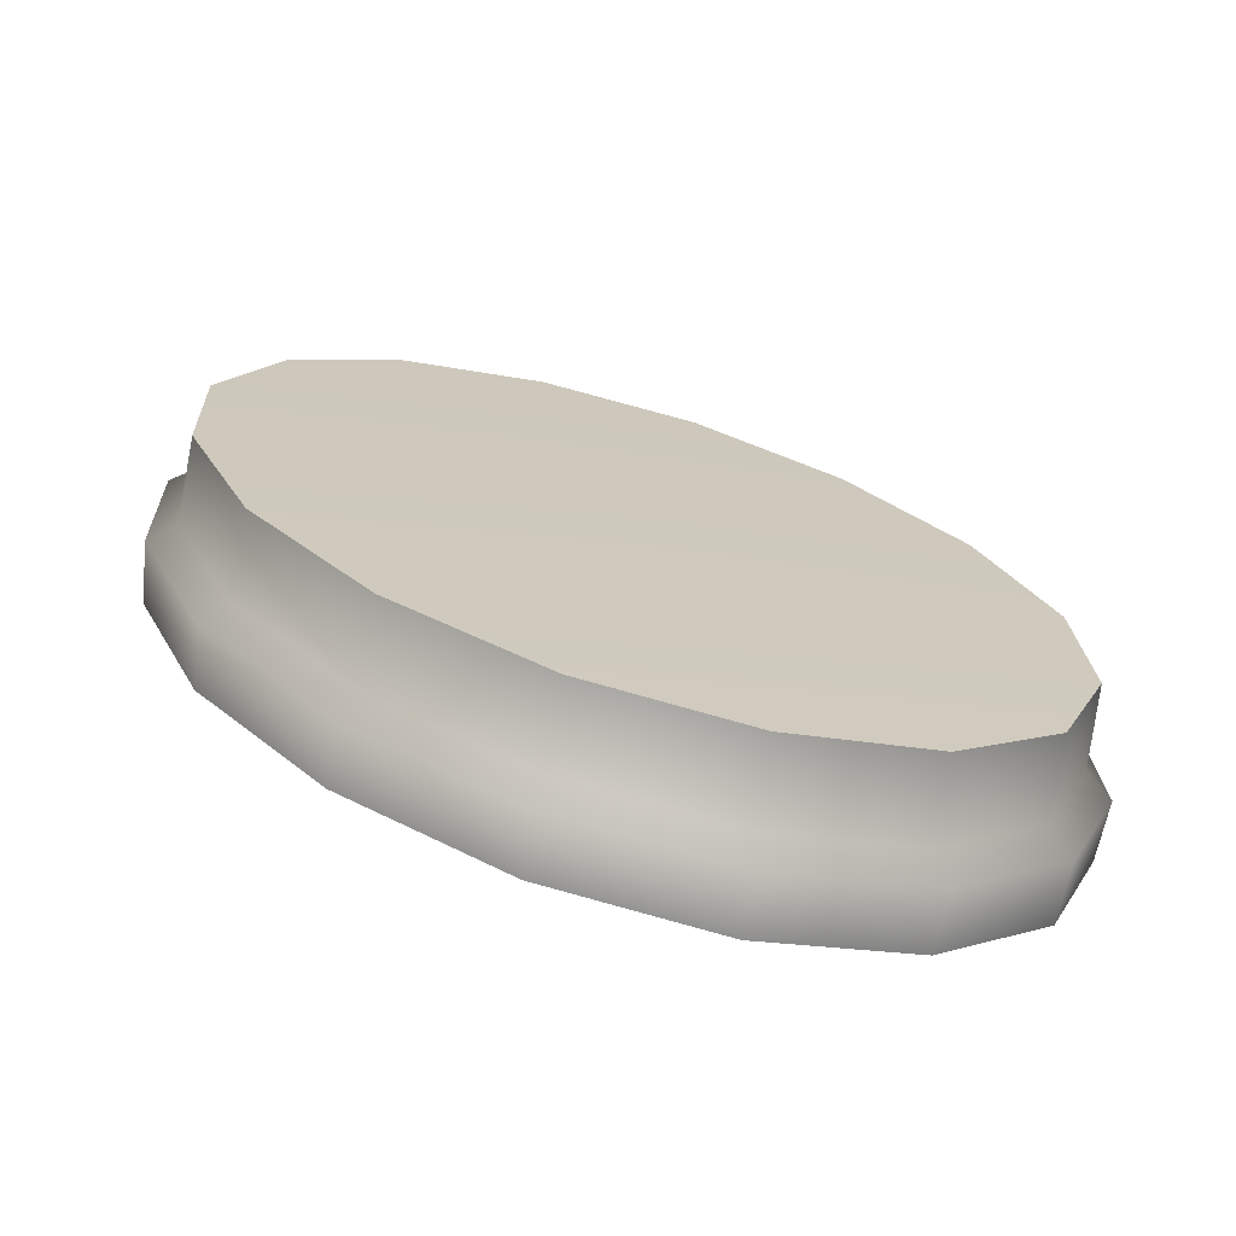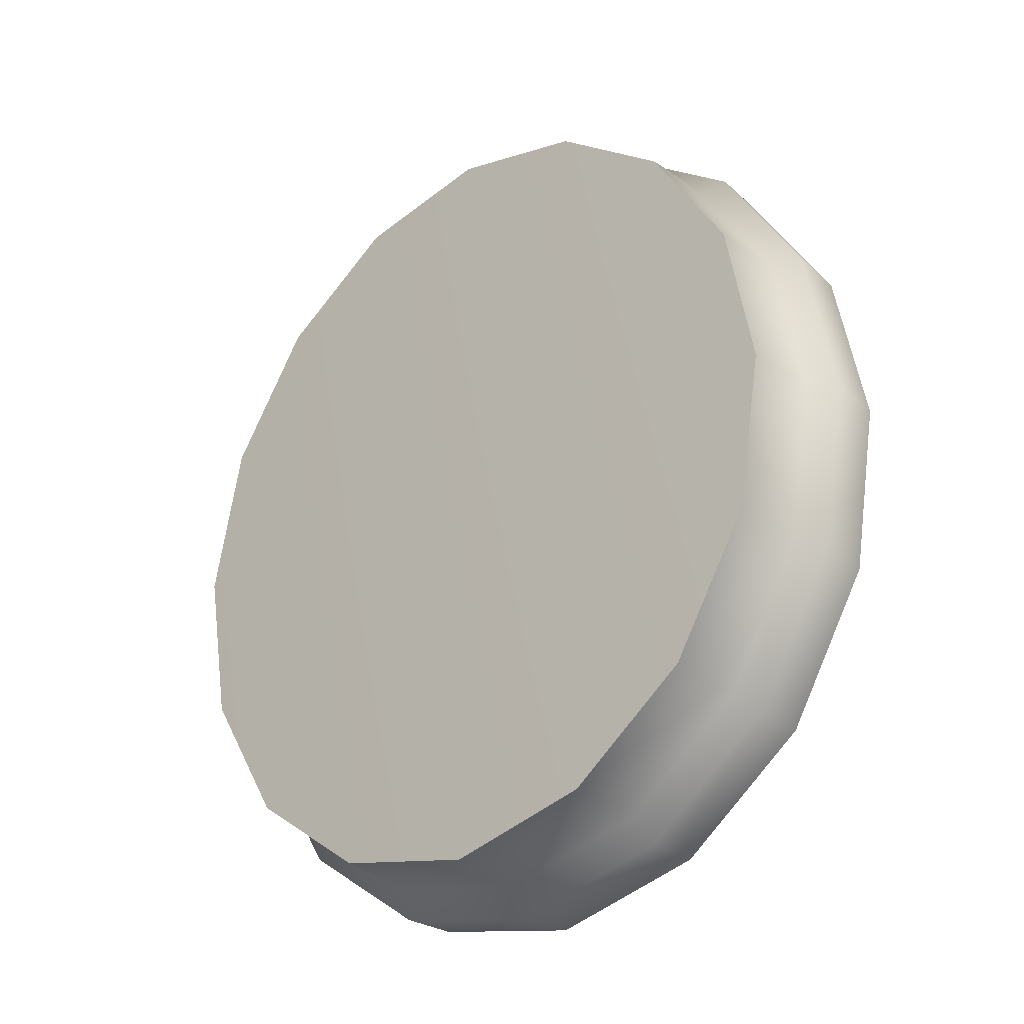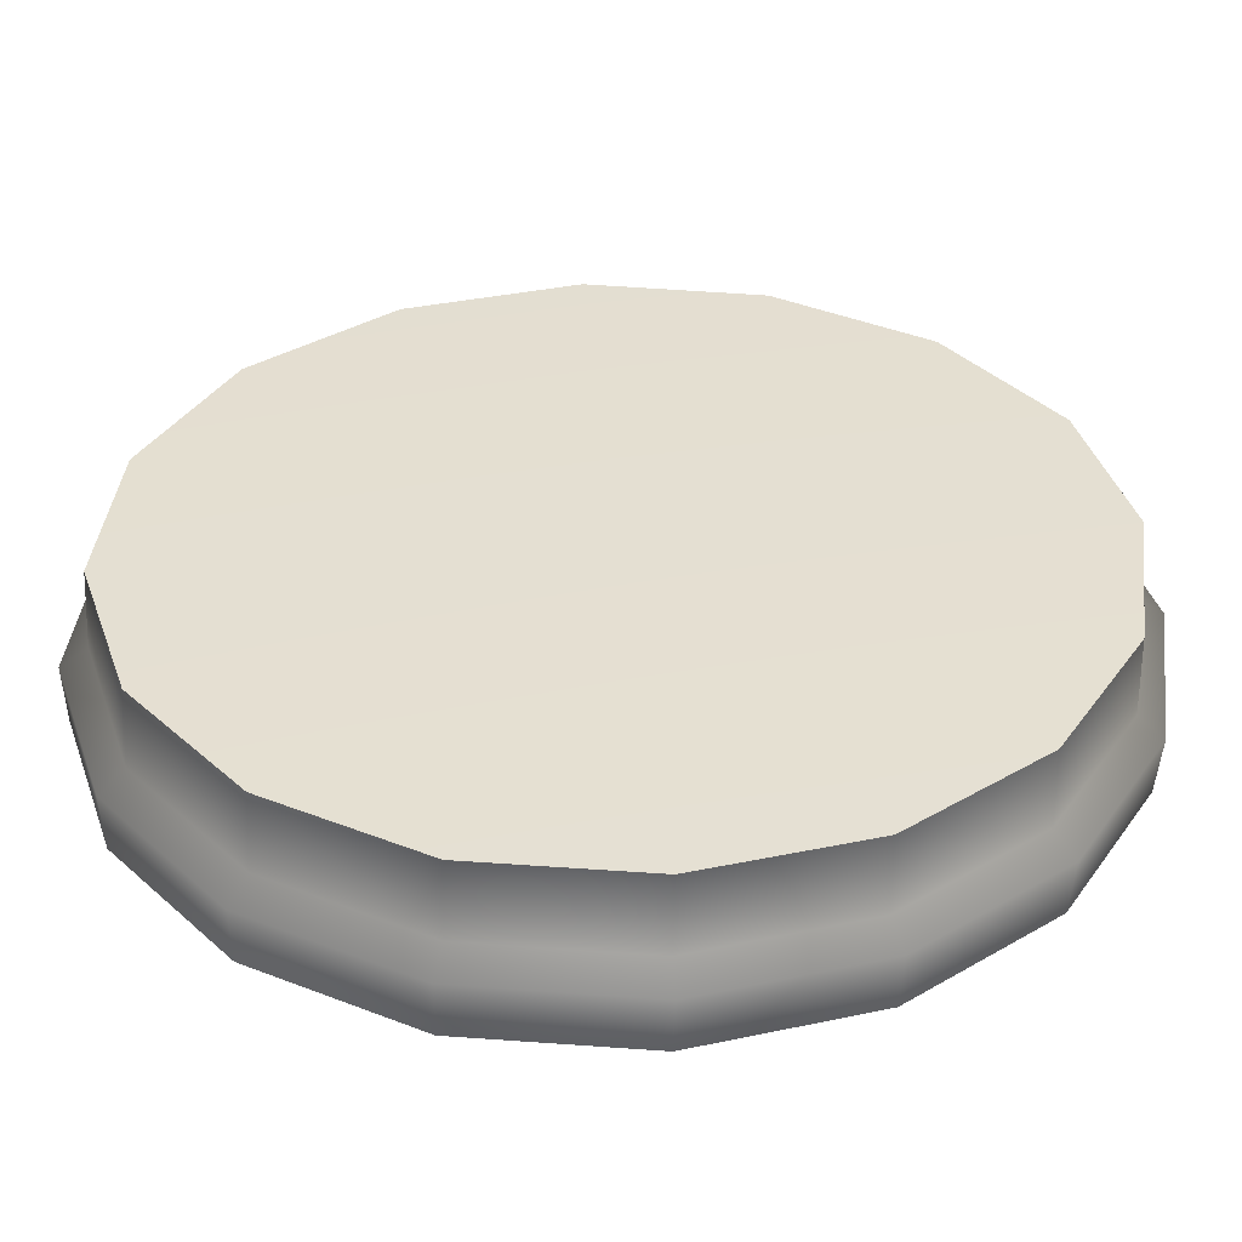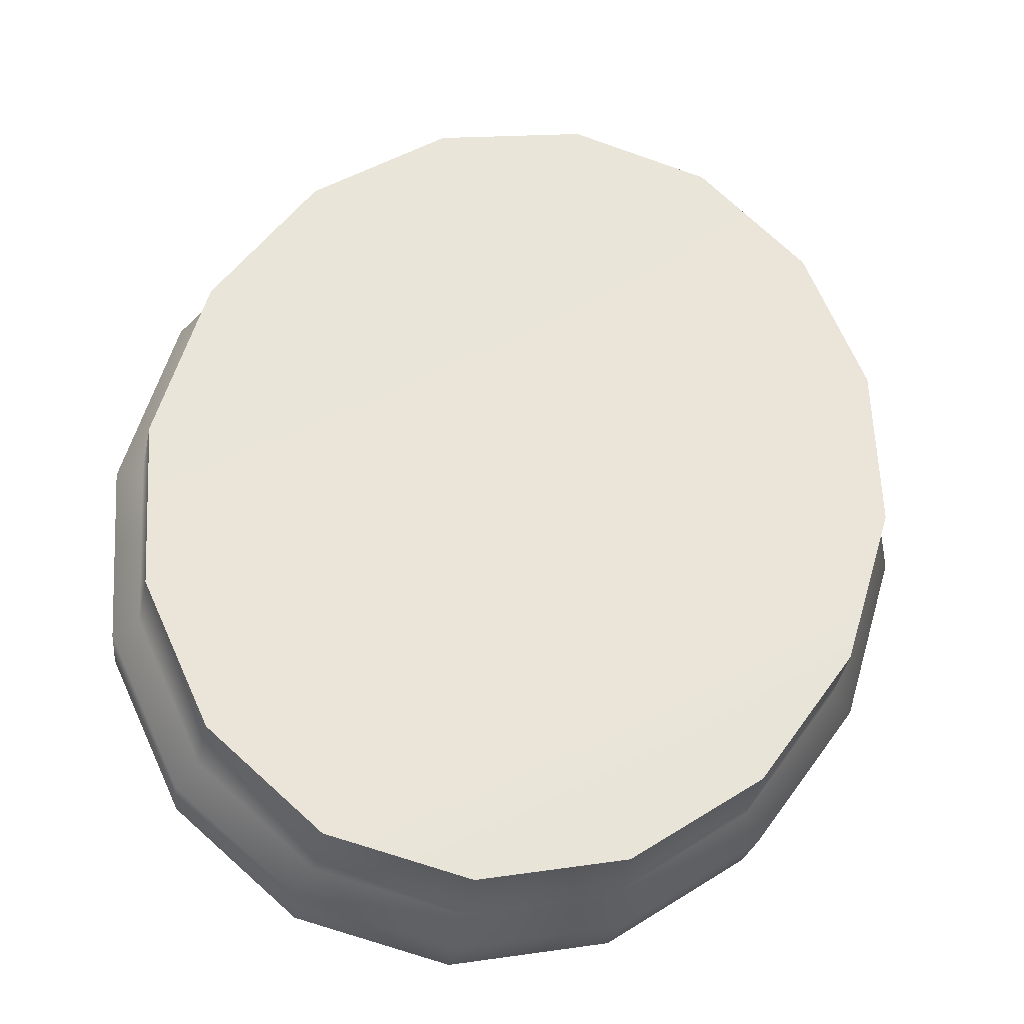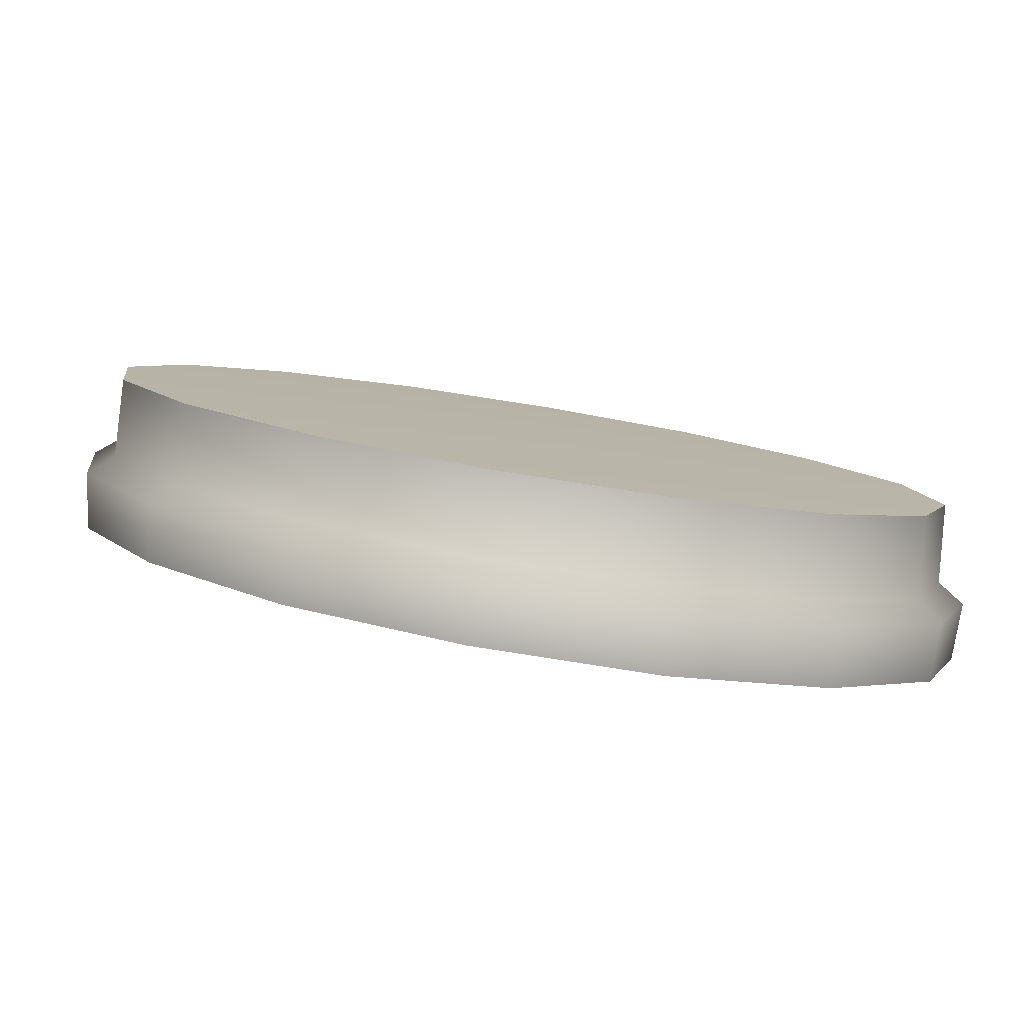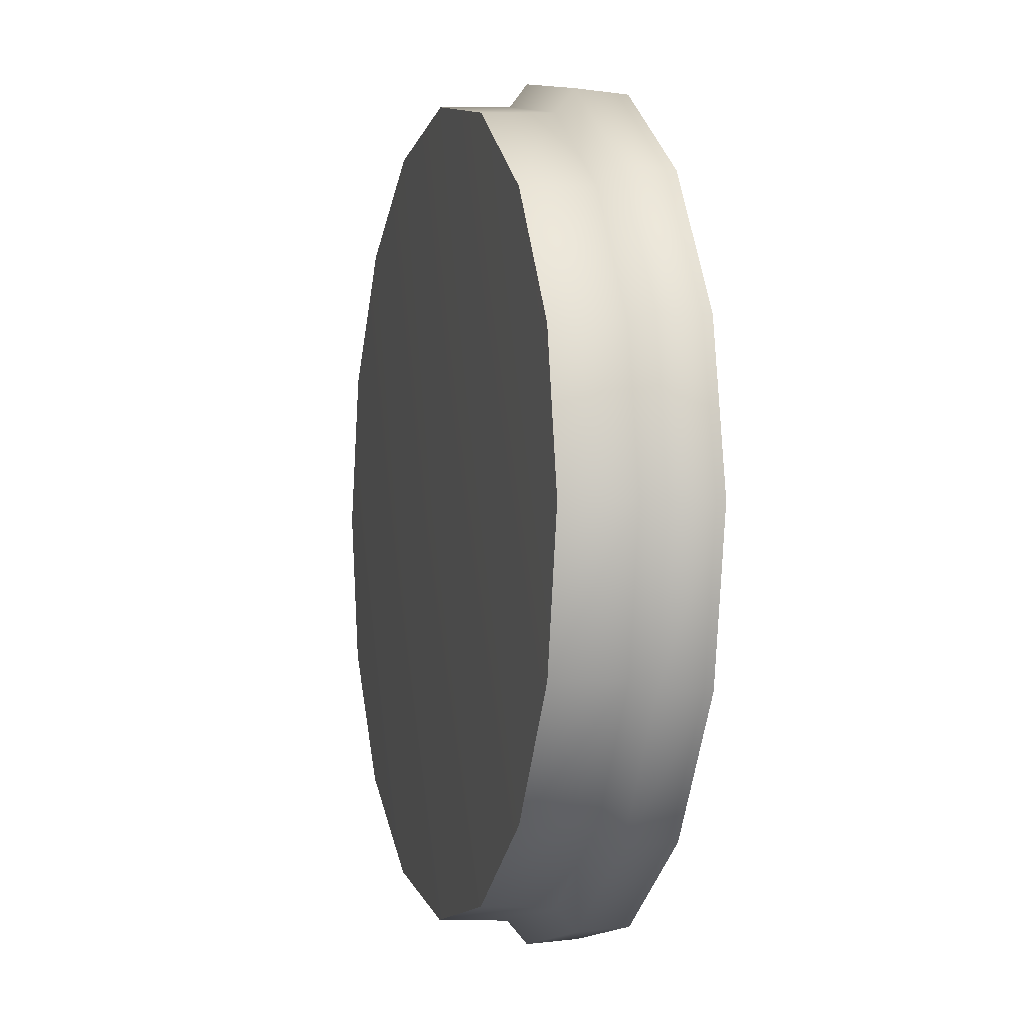
<metadata>
{"format":"obj","ext":"obj","renderer":"f3d","projection":"perspective","resolution":1024,"background":"white","views":[{"elev":26.9,"azim":-30.5,"up":"+Z"},{"elev":-33.0,"azim":53.2,"up":"+Y"},{"elev":26.7,"azim":83.9,"up":"+Z"},{"elev":55.3,"azim":25.4,"up":"+Z"},{"elev":20.9,"azim":-57.7,"up":"+Z"},{"elev":-1.6,"azim":86.9,"up":"+Y"}]}
</metadata>
<code>
v  -106.2 -8.869 114.9
v  -106.2 -8.869 114.9
v  -106.2 -8.818 114.9
v  -106.2 -8.819 114.9
v  -106.2 -8.775 114.9
v  -106.2 -8.776 114.8
v  -106.2 -8.746 114.9
v  -106.2 -8.747 114.8
v  -106.1 -8.736 114.8
v  -106.1 -8.737 114.8
v  -106.1 -8.746 114.8
v  -106.1 -8.747 114.8
v  -106 -8.775 114.8
v  -106 -8.776 114.8
v  -106 -8.818 114.8
v  -106 -8.819 114.8
v  -106 -8.869 114.8
v  -106 -8.869 114.8
v  -106 -8.92 114.8
v  -106 -8.92 114.8
v  -106 -8.963 114.8
v  -106 -8.963 114.8
v  -106.1 -8.992 114.8
v  -106.1 -8.991 114.8
v  -106.1 -9.002 114.8
v  -106.1 -9.002 114.8
v  -106.2 -8.992 114.9
v  -106.2 -8.991 114.8
v  -106.2 -8.963 114.9
v  -106.2 -8.963 114.8
v  -106.2 -8.92 114.9
v  -106.2 -8.92 114.9
v  -106.1 -8.869 114.8
v  -106.2 -8.869 114.9
v  -106.1 -8.869 114.9
v  -106.2 -8.821 114.9
v  -106.2 -8.781 114.9
v  -106.1 -8.754 114.9
v  -106.1 -8.744 114.9
v  -106.1 -8.754 114.9
v  -106 -8.781 114.9
v  -106 -8.821 114.8
v  -106 -8.869 114.8
v  -106 -8.917 114.8
v  -106 -8.957 114.9
v  -106.1 -8.985 114.9
v  -106.1 -8.994 114.9
v  -106.1 -8.985 114.9
v  -106.2 -8.957 114.9
v  -106.2 -8.917 114.9
v  -106.2 -8.869 114.9
v  -106.2 -8.821 114.9
v  -106.2 -8.78 114.9
v  -106.2 -8.753 114.9
v  -106.1 -8.743 114.8
v  -106.1 -8.753 114.8
v  -106 -8.78 114.8
v  -106 -8.821 114.8
v  -106 -8.869 114.8
v  -106 -8.917 114.8
v  -106 -8.958 114.8
v  -106.1 -8.986 114.8
v  -106.1 -8.995 114.8
v  -106.2 -8.986 114.9
v  -106.2 -8.958 114.9
v  -106.2 -8.917 114.9
o LantaDer6
g LantaDer6
f 1 2 3
f 3 4 1
f 4 3 5
f 5 6 4
f 6 5 7
f 7 8 6
f 8 7 9
f 9 10 8
f 10 9 11
f 11 12 10
f 12 11 13
f 13 14 12
f 14 13 15
f 15 16 14
f 16 15 17
f 17 18 16
f 18 17 19
f 19 20 18
f 20 19 21
f 21 22 20
f 22 21 23
f 23 24 22
f 24 23 25
f 25 26 24
f 26 25 27
f 27 28 26
f 28 27 29
f 29 30 28
f 30 29 31
f 31 32 30
f 32 31 2
f 2 1 32
f 1 4 33
f 4 6 33
f 6 8 33
f 8 10 33
f 10 12 33
f 12 14 33
f 14 16 33
f 16 18 33
f 18 20 33
f 20 22 33
f 22 24 33
f 24 26 33
f 26 28 33
f 28 30 33
f 30 32 33
f 32 1 33
f 34 35 36
f 36 35 37
f 37 35 38
f 38 35 39
f 39 35 40
f 40 35 41
f 41 35 42
f 42 35 43
f 43 35 44
f 44 35 45
f 45 35 46
f 46 35 47
f 47 35 48
f 48 35 49
f 49 35 50
f 50 35 34
f 51 34 36
f 36 52 51
f 52 36 37
f 37 53 52
f 53 37 38
f 38 54 53
f 54 38 39
f 39 55 54
f 55 39 40
f 40 56 55
f 56 40 41
f 41 57 56
f 57 41 42
f 42 58 57
f 58 42 43
f 43 59 58
f 59 43 44
f 44 60 59
f 60 44 45
f 45 61 60
f 61 45 46
f 46 62 61
f 62 46 47
f 47 63 62
f 63 47 48
f 48 64 63
f 64 48 49
f 49 65 64
f 65 49 50
f 50 66 65
f 66 50 34
f 34 51 66
f 51 52 3
f 3 2 51
f 66 51 2
f 2 31 66
f 65 66 31
f 31 29 65
f 64 65 29
f 29 27 64
f 63 64 27
f 27 25 63
f 62 63 25
f 25 23 62
f 61 62 23
f 23 21 61
f 60 61 21
f 21 19 60
f 59 60 19
f 19 17 59
f 58 59 17
f 17 15 58
f 57 58 15
f 15 13 57
f 56 57 13
f 13 11 56
f 55 56 11
f 11 9 55
f 54 55 9
f 9 7 54
f 53 54 7
f 7 5 53
f 52 53 5
f 5 3 52

</code>
